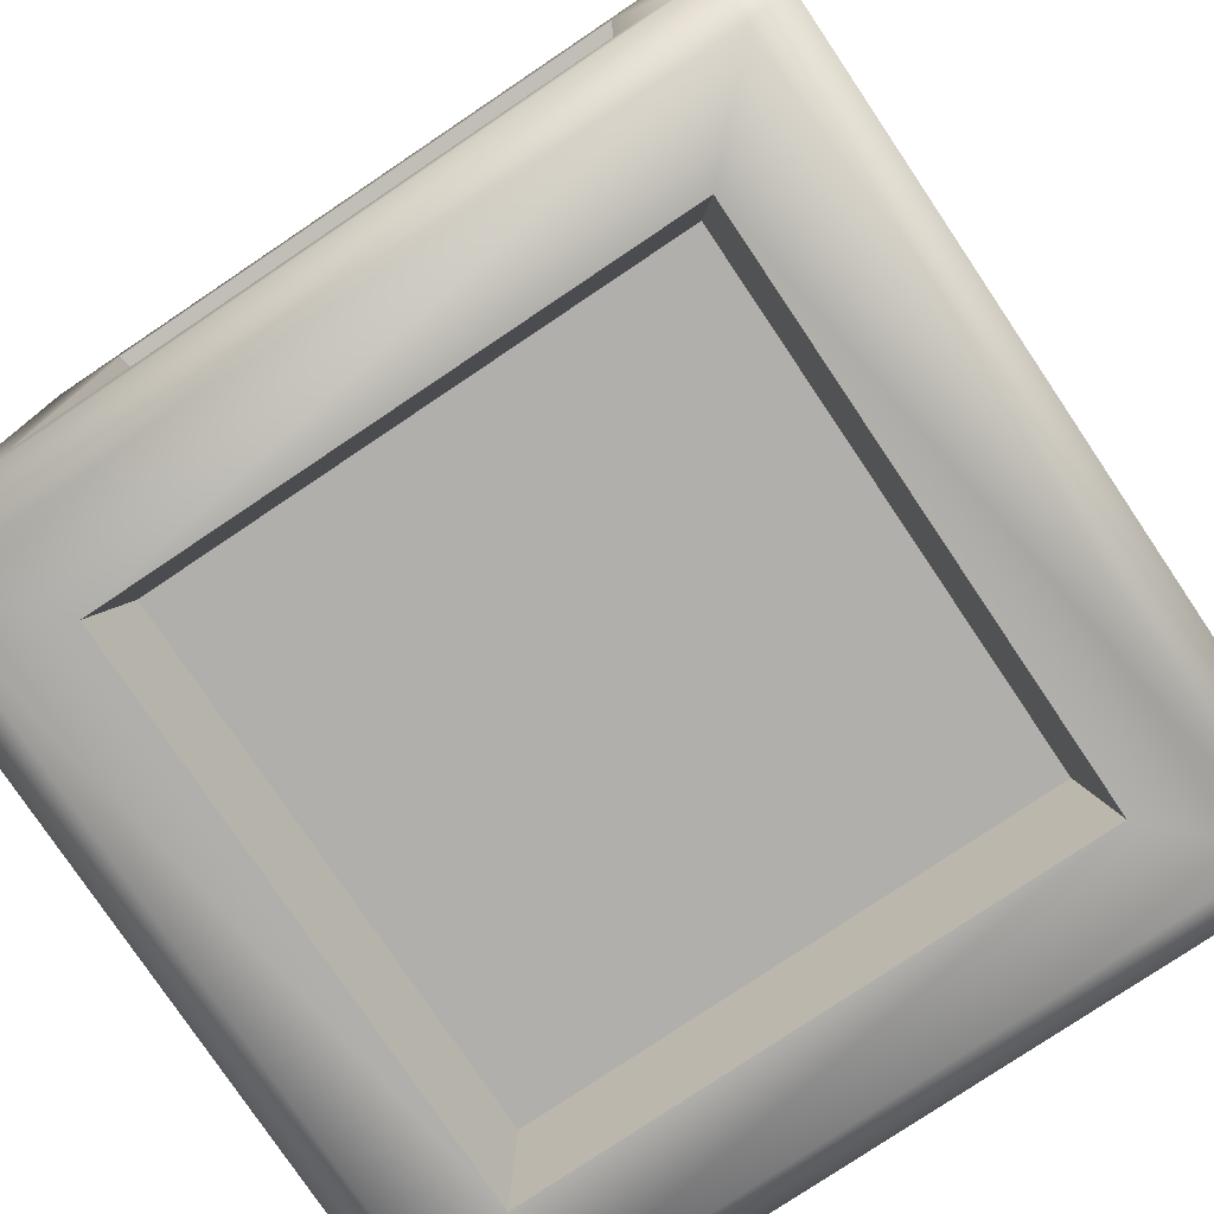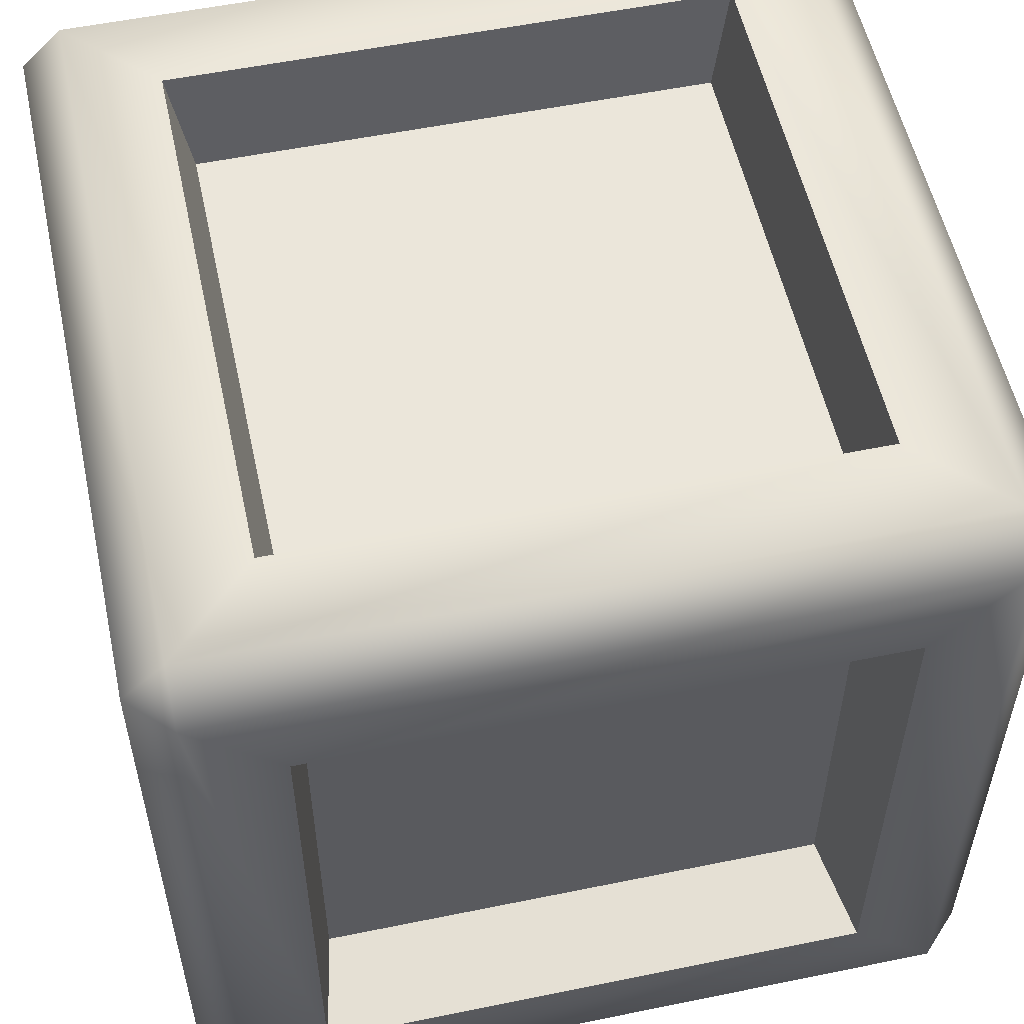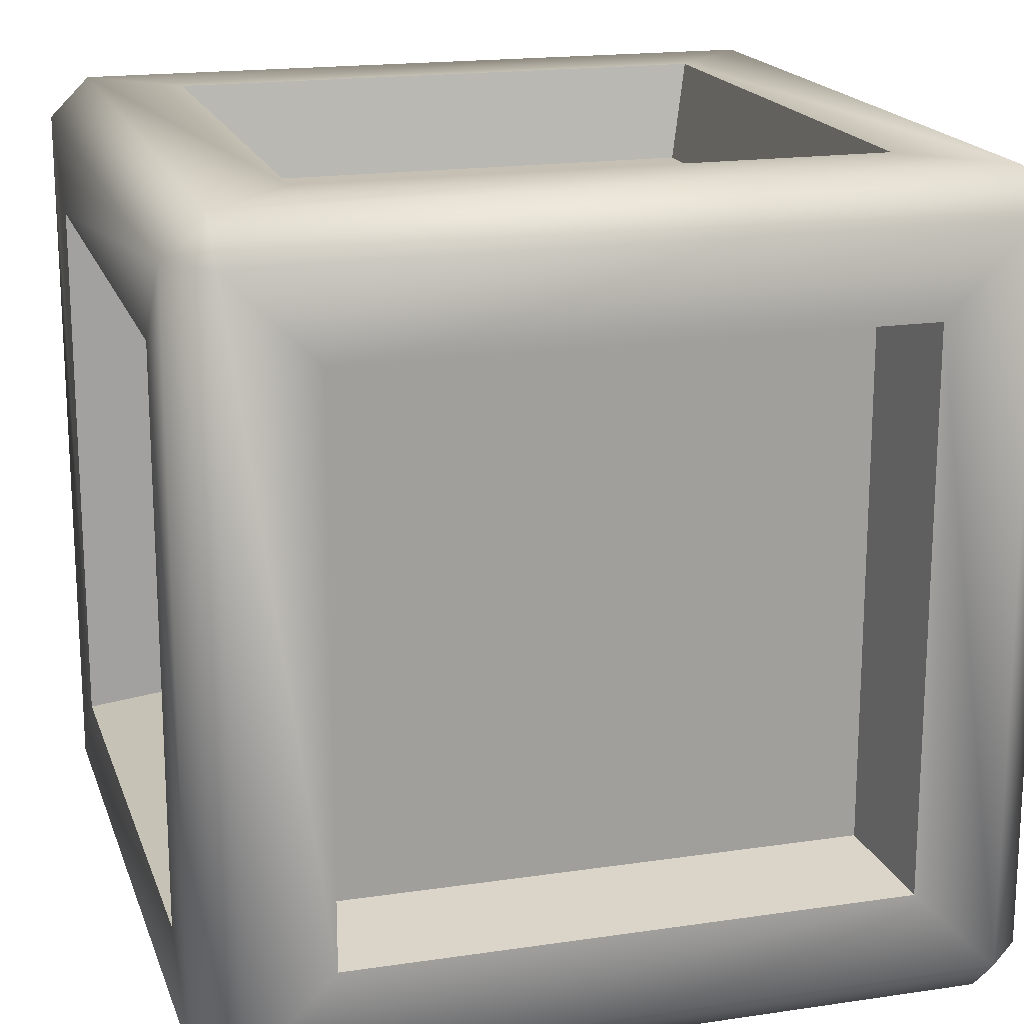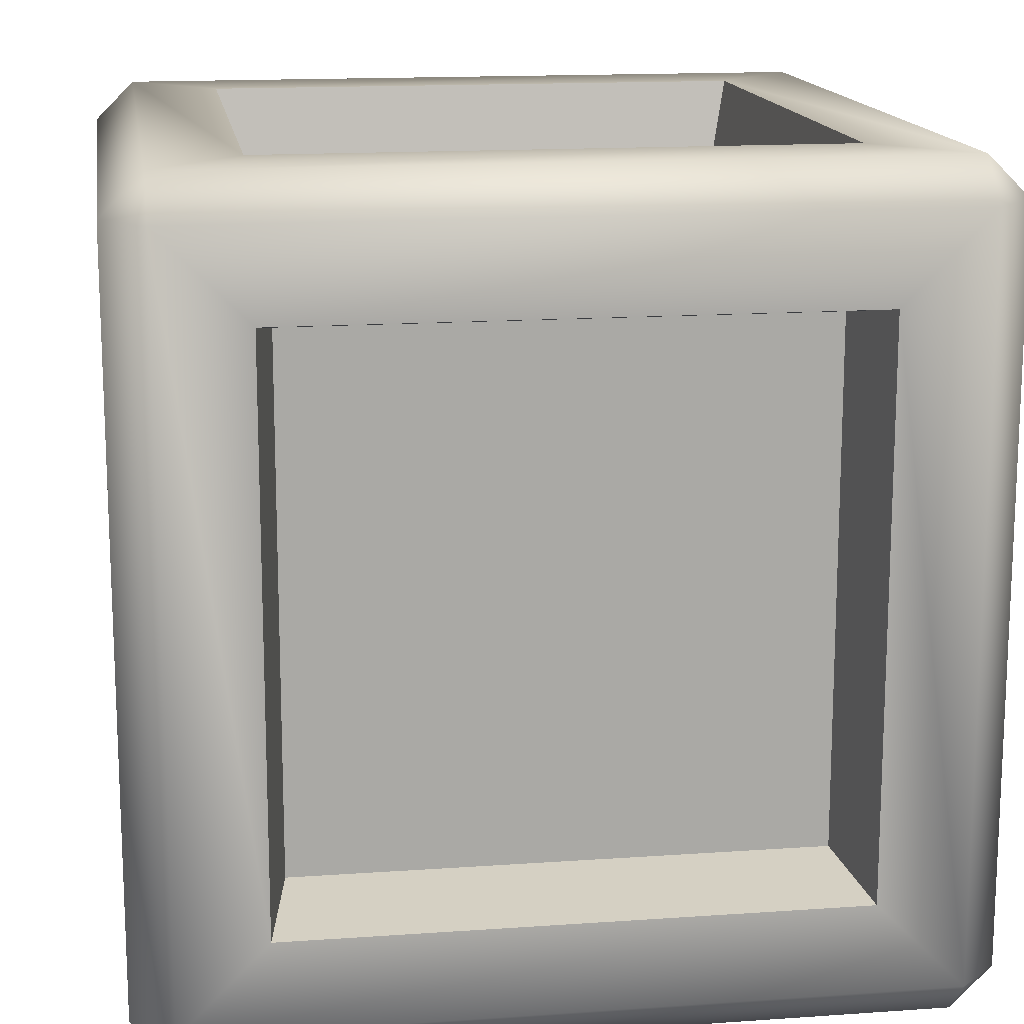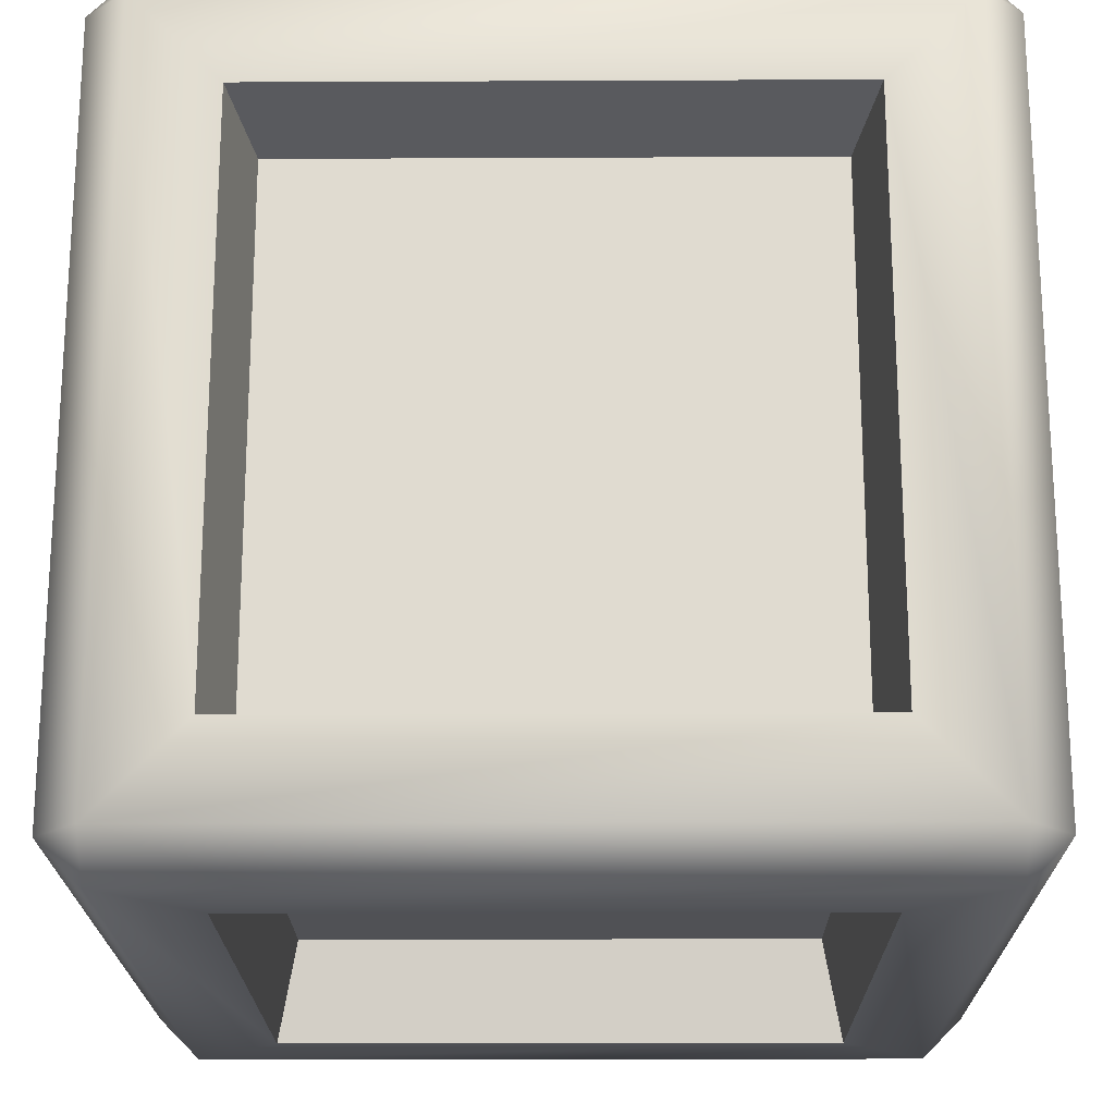
<metadata>
{"format":"obj","ext":"obj","renderer":"f3d","projection":"perspective","resolution":1024,"background":"white","views":[{"elev":-78.1,"azim":123.9,"up":"+Z"},{"elev":55.0,"azim":167.8,"up":"+Z"},{"elev":18.1,"azim":-16.1,"up":"+Y"},{"elev":15.0,"azim":-8.6,"up":"+Y"},{"elev":-20.2,"azim":-179.5,"up":"+Y"}]}
</metadata>
<code>
o box_large_Cube.14519
v -0.75 0.2362 0.5138
v -0.75 1.264 0.5138
v -0.75 1.264 -0.5138
v -0.75 0.2362 -0.5138
v -0.5138 0.2362 -0.75
v -0.5138 1.264 -0.75
v 0.5138 1.264 -0.75
v 0.5138 0.2362 -0.75
v 0.75 0.2362 -0.5138
v 0.75 1.264 -0.5138
v 0.75 1.264 0.5138
v 0.75 0.2362 0.5138
v 0.5138 0.2362 0.75
v 0.5138 1.264 0.75
v -0.5138 1.264 0.75
v -0.5138 0.2362 0.75
v -0.5138 0 -0.5138
v 0.5138 0 -0.5138
v 0.5138 0 0.5138
v -0.5138 0 0.5138
v 0.5138 1.5 -0.5138
v -0.5138 1.5 -0.5138
v -0.5138 1.5 0.5138
v 0.5138 1.5 0.5138
v -0.5665 0.2726 0.4774
v -0.5665 1.227 0.4774
v -0.5665 1.227 -0.4774
v -0.5665 0.2726 -0.4774
v -0.4774 0.2726 -0.5665
v -0.4774 1.227 -0.5665
v 0.4774 1.227 -0.5665
v 0.4774 0.2726 -0.5665
v 0.5665 0.2726 -0.4774
v 0.5665 1.227 -0.4774
v 0.5665 1.227 0.4774
v 0.5665 0.2726 0.4774
v 0.4774 0.2726 0.5665
v 0.4774 1.227 0.5665
v -0.4774 1.227 0.5665
v -0.4774 0.2726 0.5665
v -0.4774 0.1835 -0.4774
v 0.4774 0.1835 -0.4774
v 0.4774 0.1835 0.4774
v -0.4774 0.1835 0.4774
v 0.4774 1.316 -0.4774
v -0.4774 1.316 -0.4774
v -0.4774 1.316 0.4774
v 0.4774 1.316 0.4774
v 0.1591 0.2726 -0.5665
v -0.1591 0.2726 -0.5665
v -0.1591 1.227 -0.5665
v 0.1591 1.227 -0.5665
v -0.1591 0.2726 0.5665
v 0.1591 0.2726 0.5665
v 0.1591 1.227 0.5665
v -0.1591 1.227 0.5665
v -0.1591 1.316 -0.4774
v 0.1591 1.316 -0.4774
v 0.1591 1.316 0.4774
v -0.1591 1.316 0.4774
v 0.1591 0.1835 -0.4774
v -0.1591 0.1835 -0.4774
v -0.1591 0.1835 0.4774
v 0.1591 0.1835 0.4774
v 0.5665 0.9091 -0.4774
v 0.5665 0.5909 -0.4774
v 0.5665 0.9091 0.4774
v 0.5665 0.5909 0.4774
v -0.5665 0.5909 0.4774
v -0.5665 0.9091 0.4774
v -0.5665 0.9091 -0.4774
v -0.5665 0.5909 -0.4774
v 0.75 1.425 0.675
v 0.675 1.5 0.675
v 0.675 1.425 0.75
v 0.675 1.5 -0.675
v 0.75 1.425 -0.675
v 0.675 1.425 -0.75
v -0.675 1.5 -0.675
v -0.675 1.425 -0.75
v -0.75 1.425 -0.675
v -0.675 0.075 -0.75
v -0.675 0 -0.675
v -0.75 0.075 -0.675
v 0.75 0.075 -0.675
v 0.675 0 -0.675
v 0.675 0.075 -0.75
v 0.675 0.075 0.75
v 0.675 0 0.675
v 0.75 0.075 0.675
v -0.675 0.075 0.75
v -0.75 0.075 0.675
v -0.675 0 0.675
v -0.675 1.425 0.75
v -0.675 1.5 0.675
v -0.75 1.425 0.675
f 7 31 52
f 18 42 61
f 12 9 33 36
f 2 3 27 26
f 5 29 50
f 13 37 54
f 22 46 57
f 4 28 72
f 10 11 35 34
f 20 17 41 44
f 15 39 56
f 24 21 45 48
f 12 36 68
f 18 19 43 42
f 22 23 47 46
f 20 44 63
f 24 48 59
f 2 26 70
f 4 1 25 28
f 10 34 65
f 76 79 22 21
f 77 73 11 10
f 82 80 6 5
f 86 89 19 18
f 91 88 13 16
f 90 85 9 12
f 83 86 18 17
f 81 84 4 3
f 57 46 47 60
f 67 65 34 35
f 61 42 43 64
f 71 70 26 27
f 41 62 63 44
f 62 61 64 63
f 45 58 59 48
f 58 57 60 59
f 74 76 21 24
f 94 91 16 15
f 89 93 20 19
f 93 83 17 20
f 84 92 1 4
f 78 87 8 7
f 85 77 10 9
f 88 75 14 13
f 23 24 59 60
f 19 20 63 64
f 14 15 56 55
f 21 22 57 58
f 16 13 54 53
f 8 5 50 49
f 17 18 61 62
f 6 7 52 51
f 38 14 55
f 40 16 53
f 43 19 64
f 41 17 62
f 32 8 49
f 30 6 51
f 45 21 58
f 47 23 60
f 56 53 54 55
f 55 54 37 38
f 50 51 52 49
f 29 30 51 50
f 28 25 69 72
f 72 69 70 71
f 36 33 66 68
f 68 66 65 67
f 49 52 31 32
f 39 40 53 56
f 92 96 2 1
f 75 94 15 14
f 80 78 7 6
f 96 81 3 2
f 87 82 5 8
f 79 95 23 22
f 73 90 12 11
f 9 10 65 66
f 5 6 30 29
f 1 2 70 69
f 15 16 40 39
f 11 12 68 67
f 7 8 32 31
f 3 4 72 71
f 13 14 38 37
f 33 9 66
f 35 11 67
f 27 3 71
f 25 1 69
f 73 74 75
f 76 77 78
f 79 80 81
f 82 83 84
f 85 86 87
f 88 89 90
f 91 92 93
f 94 95 96
f 75 88 90 73
f 93 89 88 91
f 91 94 96 92
f 74 95 94 75
f 95 79 81 96
f 80 82 84 81
f 79 76 78 80
f 77 85 87 78
f 83 93 92 84
f 89 86 85 90
f 86 83 82 87
f 76 74 73 77
f 95 74 24 23

</code>
